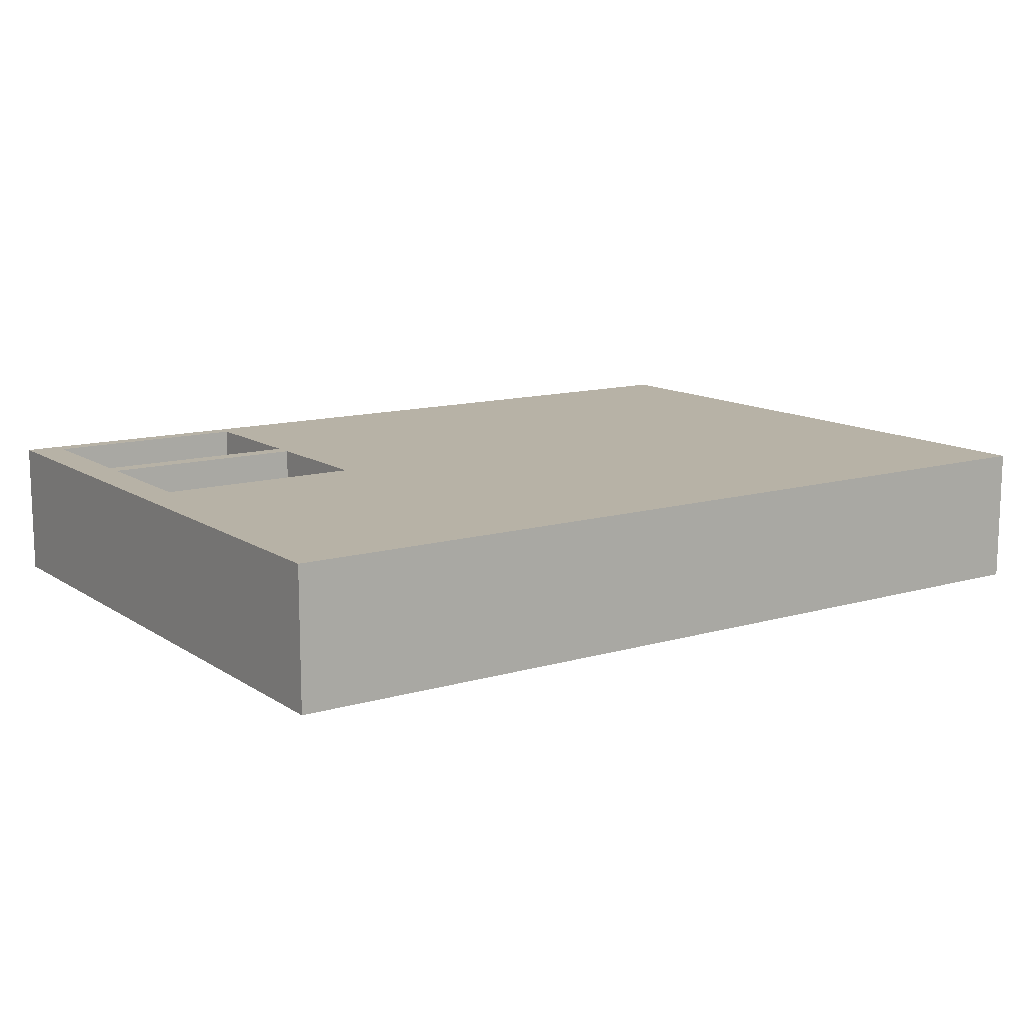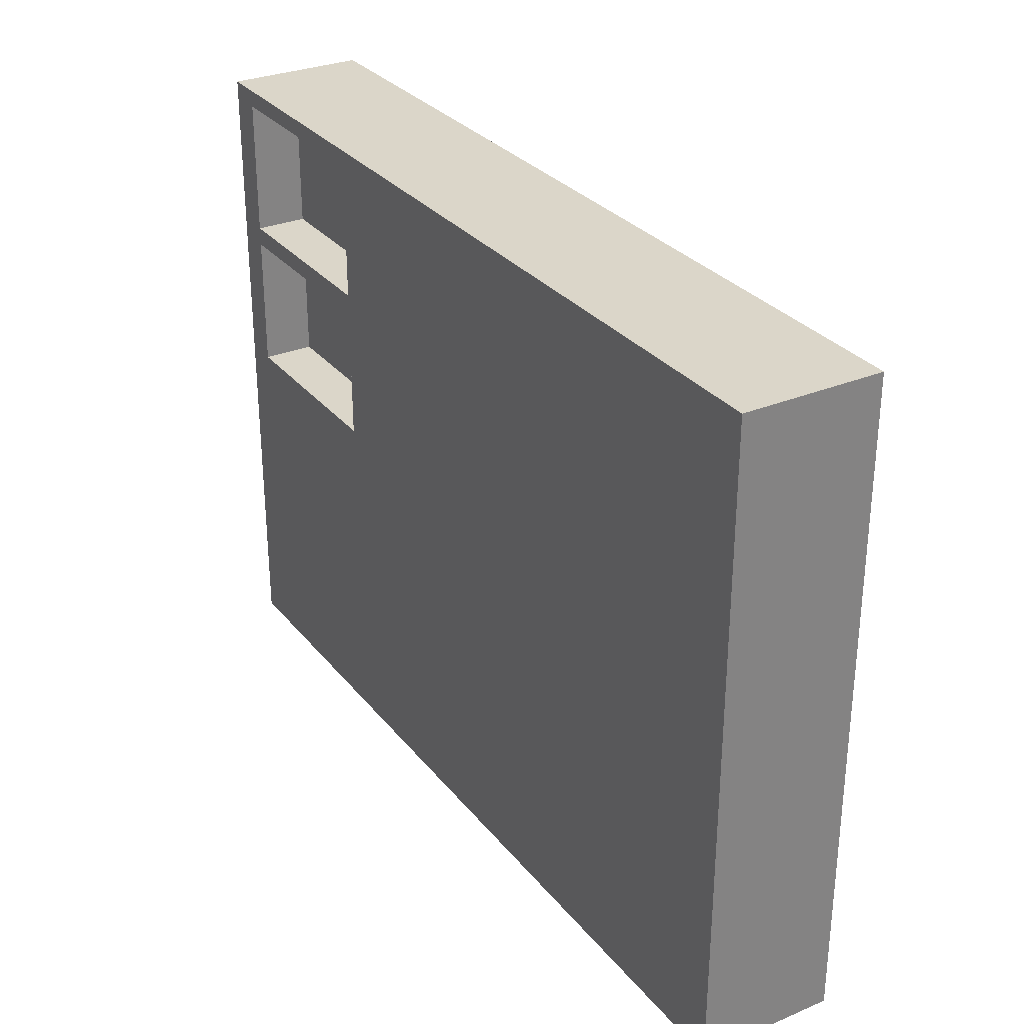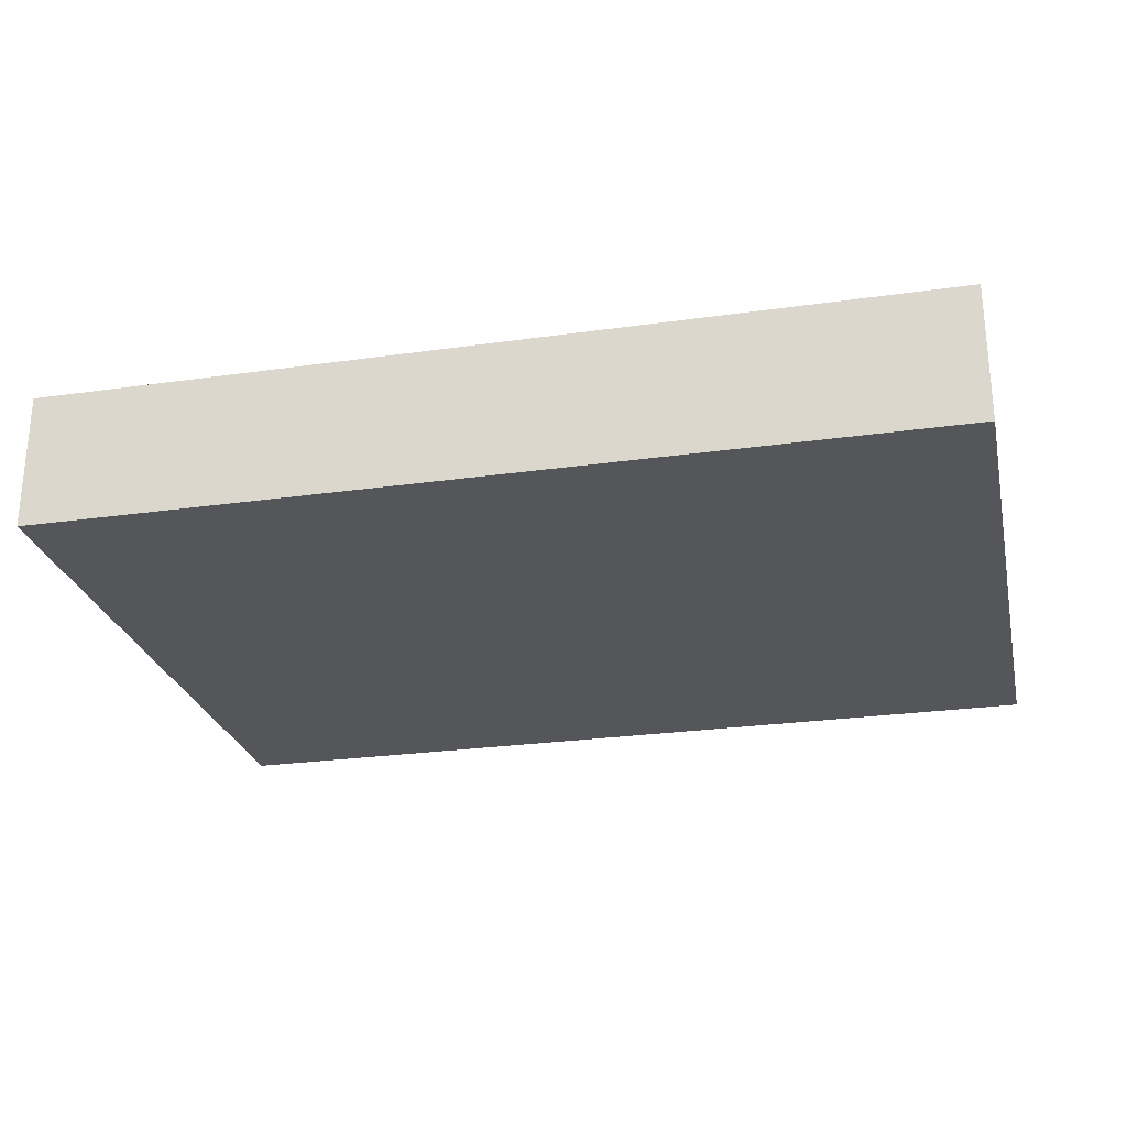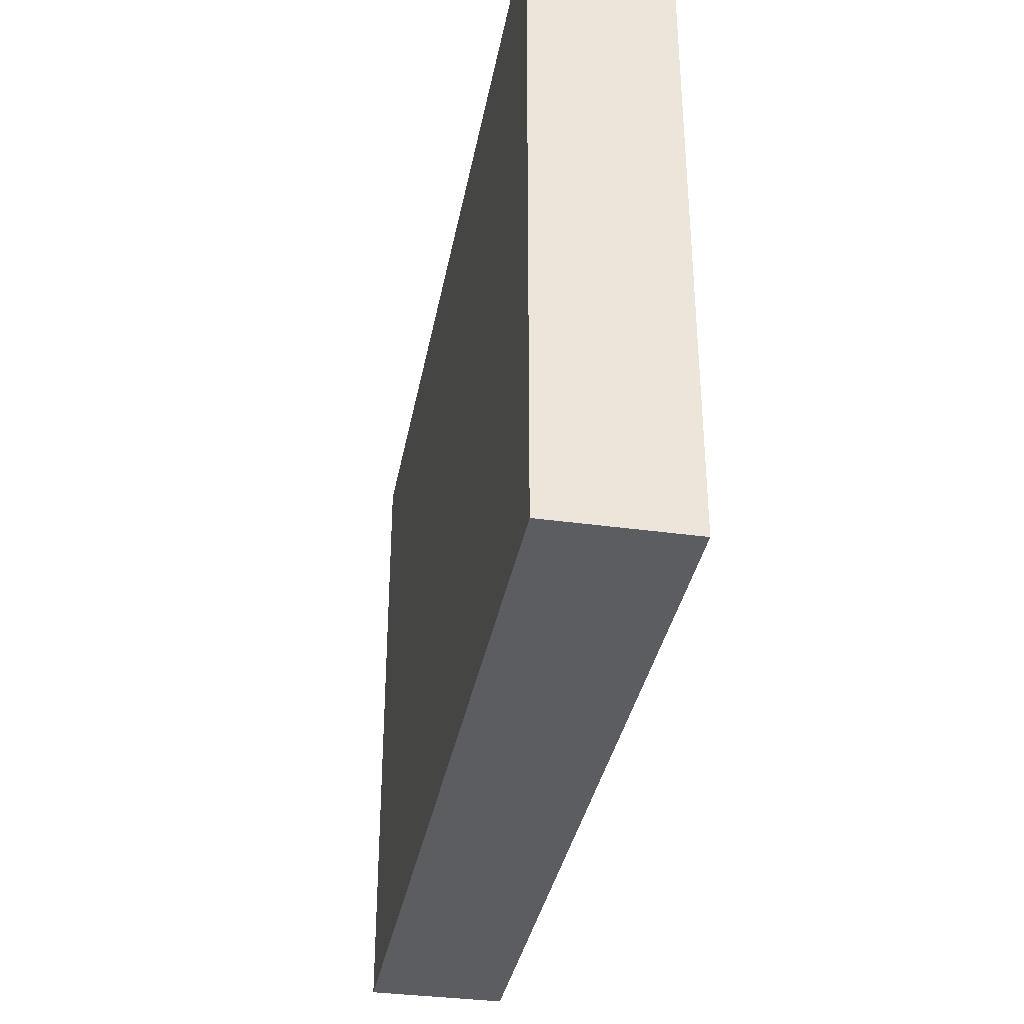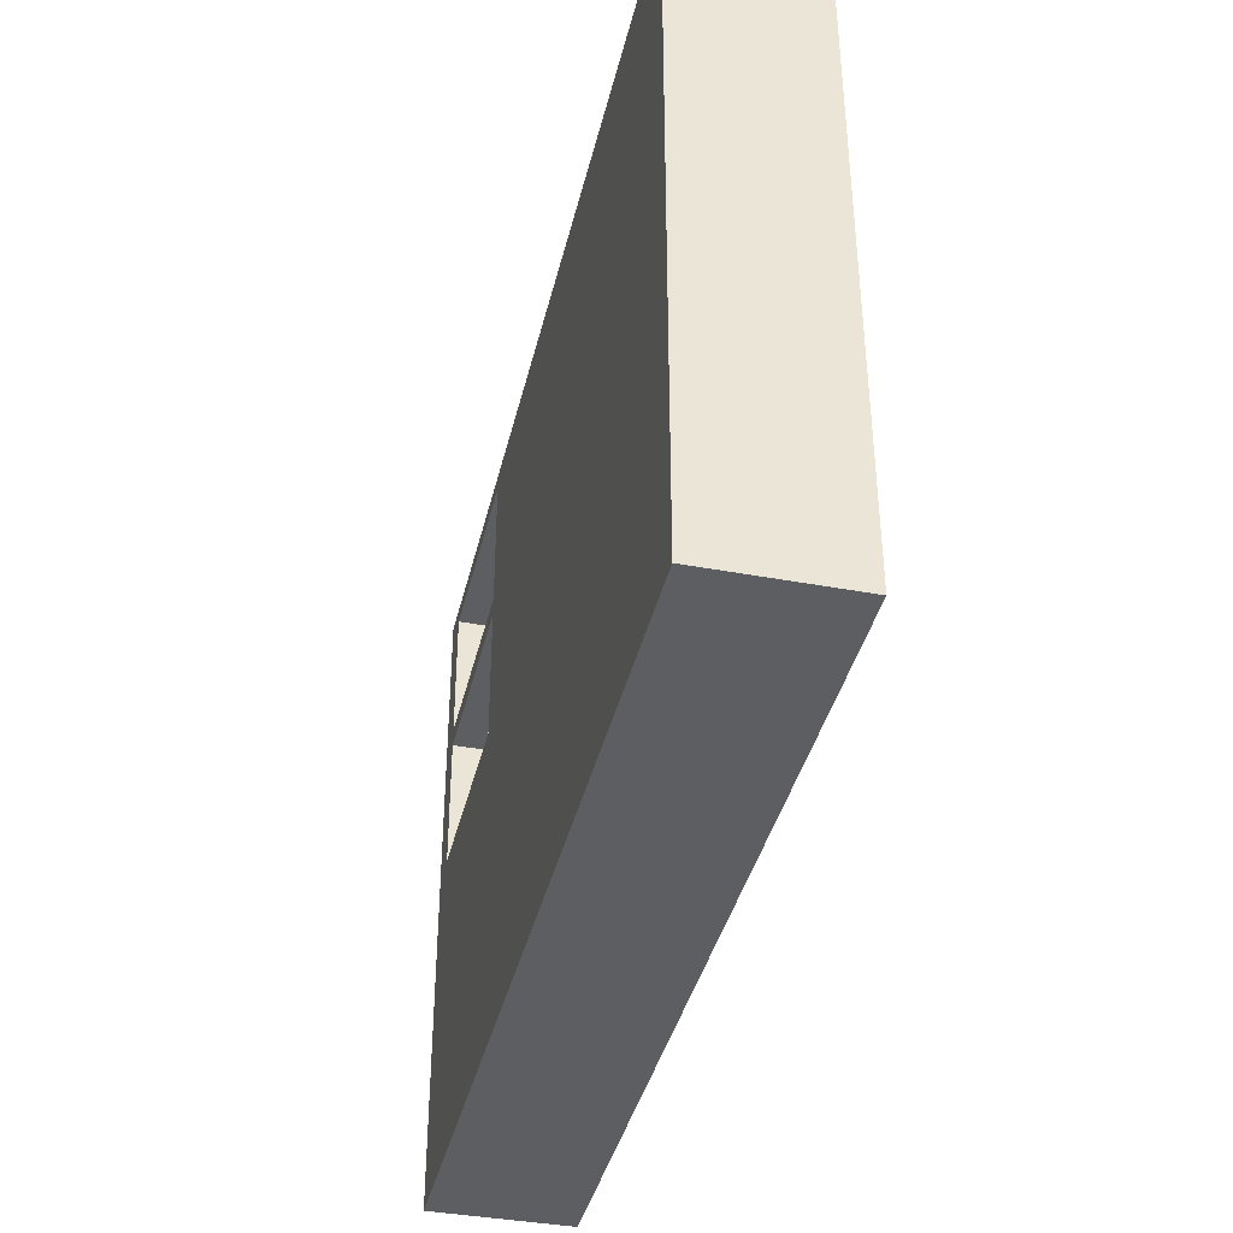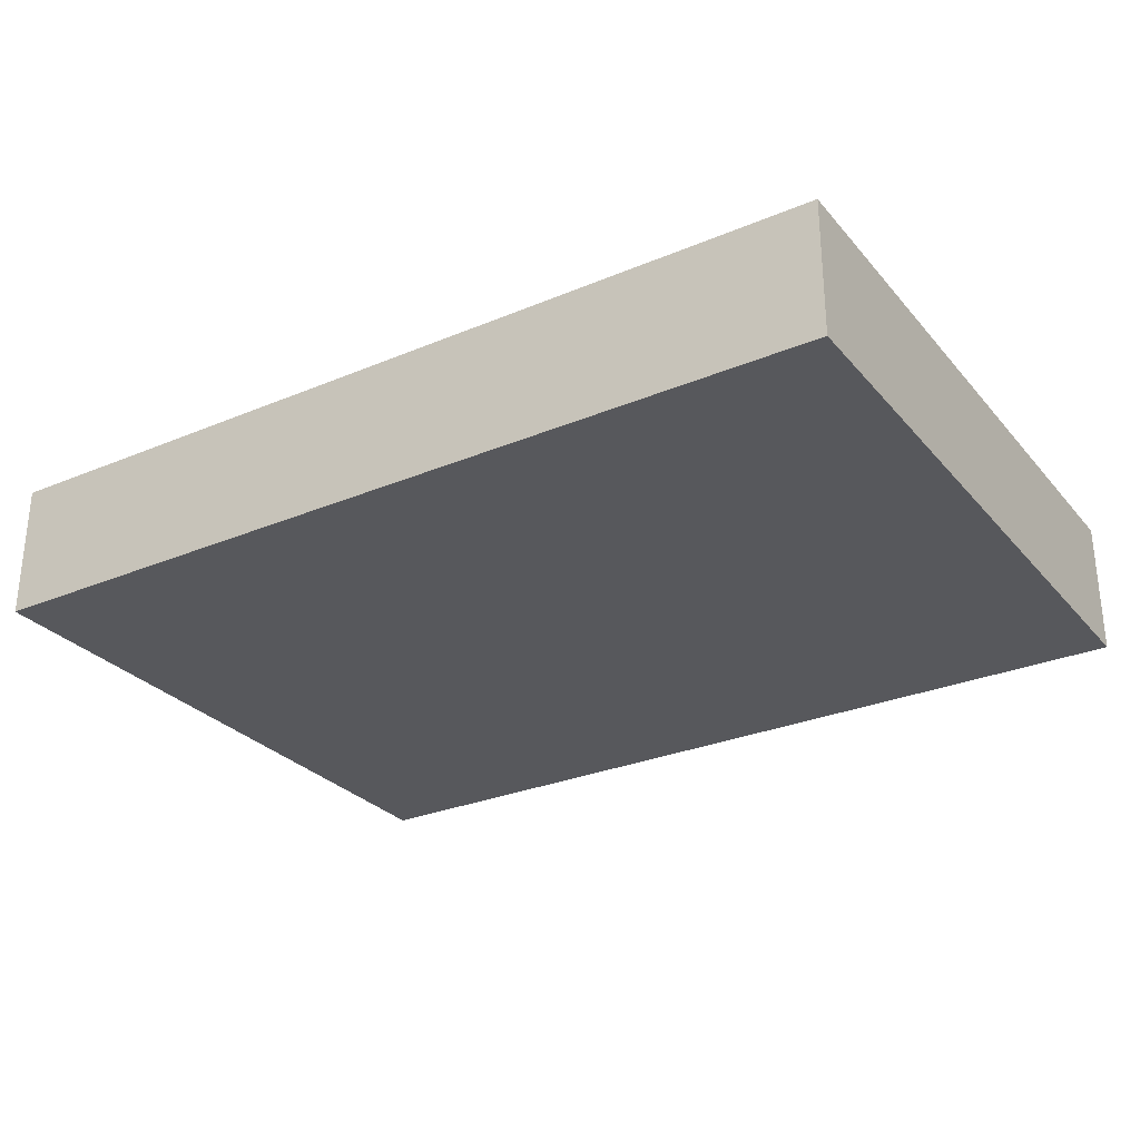
<metadata>
{"format":"obj","ext":"obj","renderer":"f3d","projection":"perspective","resolution":1024,"background":"white","views":[{"elev":12.4,"azim":-34.3,"up":"+Z"},{"elev":30.0,"azim":58.7,"up":"+Y"},{"elev":-25.9,"azim":12.7,"up":"+Z"},{"elev":-35.4,"azim":-100.4,"up":"+Y"},{"elev":-39.3,"azim":76.9,"up":"+Y"},{"elev":-28.7,"azim":32.1,"up":"+Z"}]}
</metadata>
<code>
v -600 50 400
v -600 445.7 400
v -600 445.7 250
v -600 50 250
v -600 445.7 400
v -1200 445.7 400
v -1200 445.7 250
v -600 445.7 250
v -1200 445.7 400
v -1200 50 400
v -1200 50 250
v -1200 445.7 250
v -1200 50 400
v -600 50 400
v -600 50 250
v -1200 50 250
v -1200 50 250
v -600 50 250
v -600 445.7 250
v -1200 445.7 250
v -1200 900 400
v -1200 500 400
v -1200 500 250
v -1200 900 250
v -1200 500 400
v -600 500 400
v -600 500 250
v -1200 500 250
v -600 500 400
v -600 900 400
v -600 900 250
v -600 500 250
v -600 900 400
v -1200 900 400
v -1200 900 250
v -600 900 250
v -600 900 250
v -1200 900 250
v -1200 500 250
v -600 500 250
v 1300 950 0
v -1300 950 0
v -1300 950 400
v 1300 950 400
v 1300 -950 0
v 1300 950 0
v 1300 950 400
v 1300 -950 400
v -1300 -950 0
v 1300 -950 0
v 1300 -950 400
v -1300 -950 400
v -1300 950 0
v -1300 -950 0
v -1300 -950 400
v -1300 950 400
v -600 445.7 400
v -600 50 400
v -1200 50 400
v -1200 445.7 400
v -1200 500 400
v -1200 900 400
v -600 900 400
v -600 500 400
v -1300 950 400
v -1300 -950 400
v 1300 -950 400
v 1300 950 400
v -1300 -950 0
v -1300 950 0
v 1300 950 0
v 1300 -950 0
g 399a30be-e2f4-11ea-9d25-54bf646e7e1f
f 1 2 4
f 4 2 3
g 399accf8-e2f4-11ea-9945-54bf646e7e1f
f 5 6 8
f 8 6 7
g 399b4236-e2f4-11ea-b3a0-54bf646e7e1f
f 9 10 12
f 12 10 11
g 399bb752-e2f4-11ea-a1b7-54bf646e7e1f
f 13 14 16
f 16 14 15
g 399c2c9a-e2f4-11ea-ad9b-54bf646e7e1f
f 17 18 20
f 20 18 19
g 39653e52-e2f4-11ea-875d-54bf646e7e1f
f 21 22 24
f 24 22 23
g 3965da8a-e2f4-11ea-b756-54bf646e7e1f
f 25 26 28
f 28 26 27
g 3967131e-e2f4-11ea-bdcb-54bf646e7e1f
f 29 30 32
f 32 30 31
g 3967883a-e2f4-11ea-a563-54bf646e7e1f
f 33 34 36
f 36 34 35
g 3968247a-e2f4-11ea-a06c-54bf646e7e1f
f 37 38 40
f 40 38 39
g 3934dfd8-e2f4-11ea-93e5-54bf646e7e1f
f 41 42 44
f 44 42 43
g 39352e1e-e2f4-11ea-ace9-54bf646e7e1f
f 45 46 48
f 48 46 47
g 39357c30-e2f4-11ea-a733-54bf646e7e1f
f 49 50 52
f 52 50 51
g 3935ca7a-e2f4-11ea-a9c9-54bf646e7e1f
f 53 54 56
f 56 54 55
g 39363f92-e2f4-11ea-9751-54bf646e7e1f
f 58 68 57
f 57 68 64
f 57 64 61
f 59 66 58
f 58 66 67
f 58 67 68
f 66 59 65
f 65 59 60
f 65 60 61
f 61 60 57
f 61 62 65
f 65 62 63
f 65 63 68
f 68 63 64
g 3936b4b0-e2f4-11ea-bb77-54bf646e7e1f
f 70 71 69
f 69 71 72

</code>
